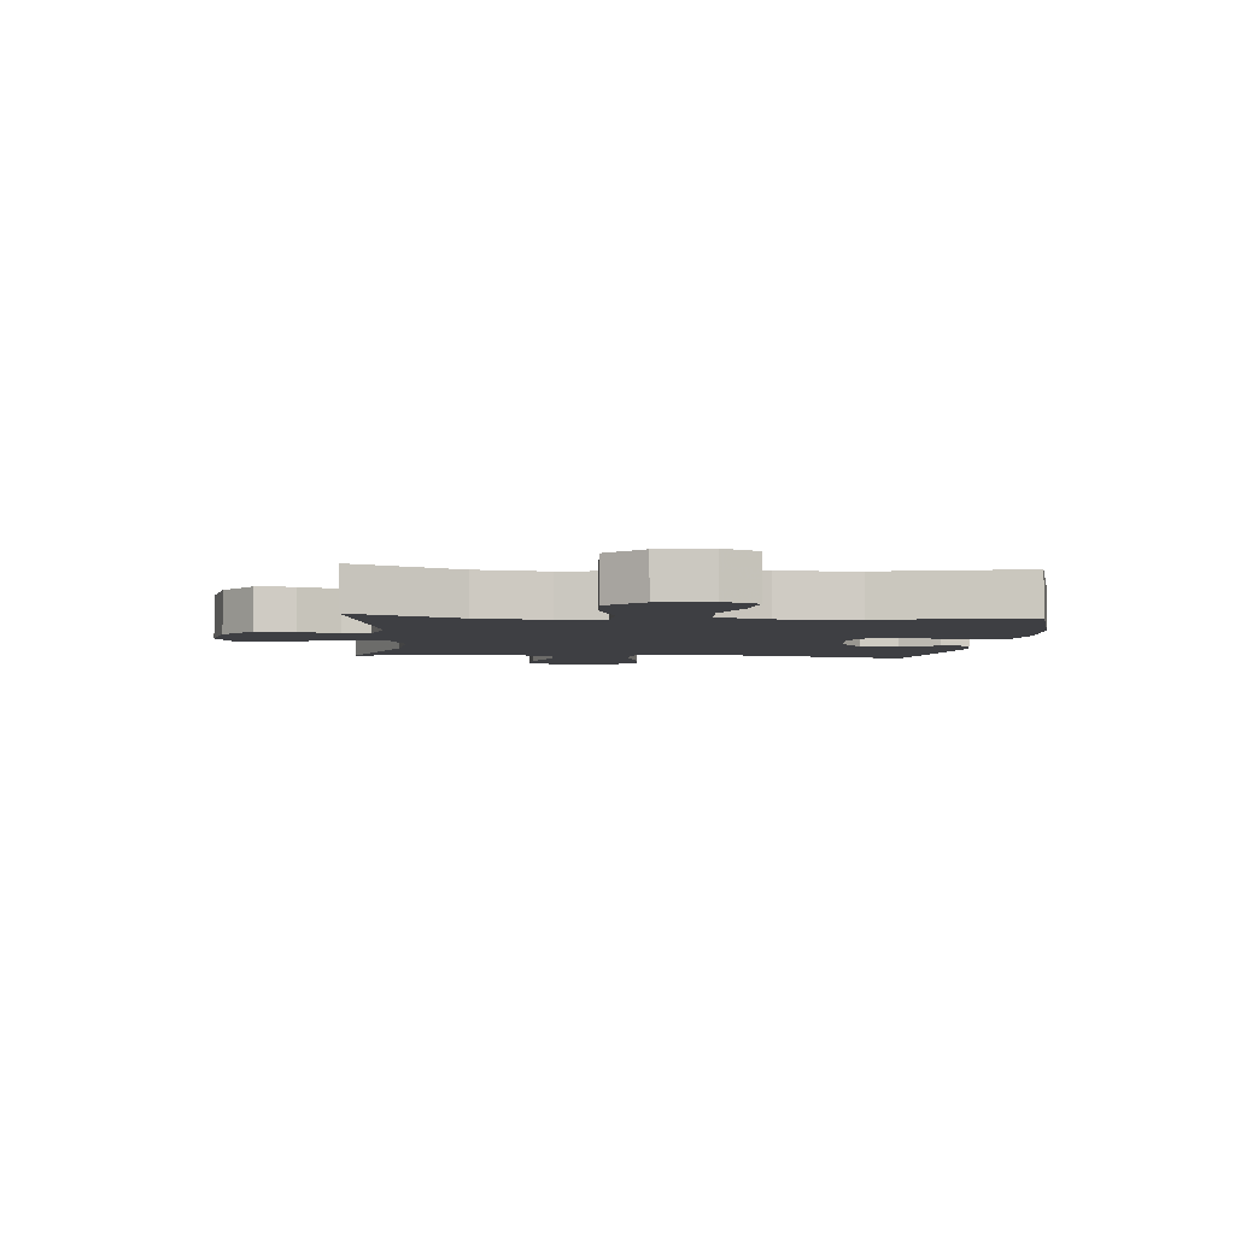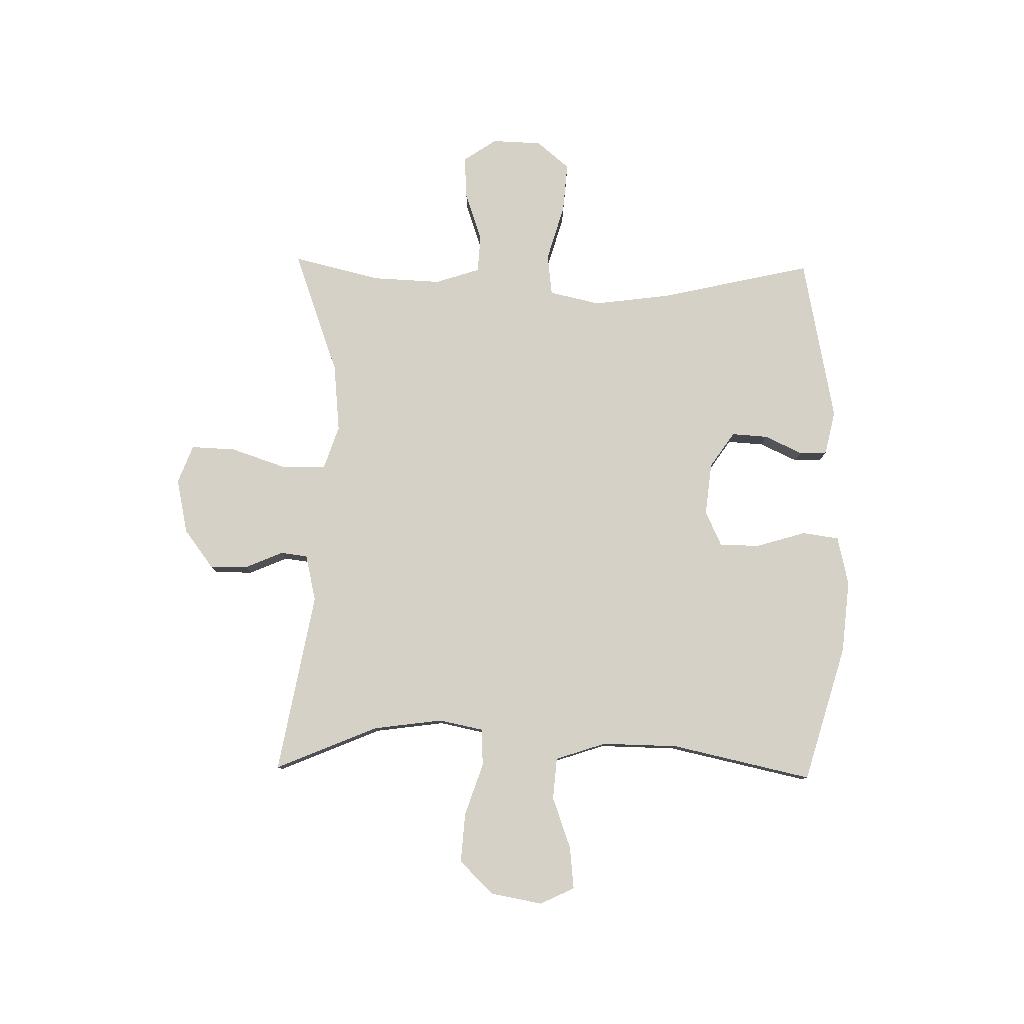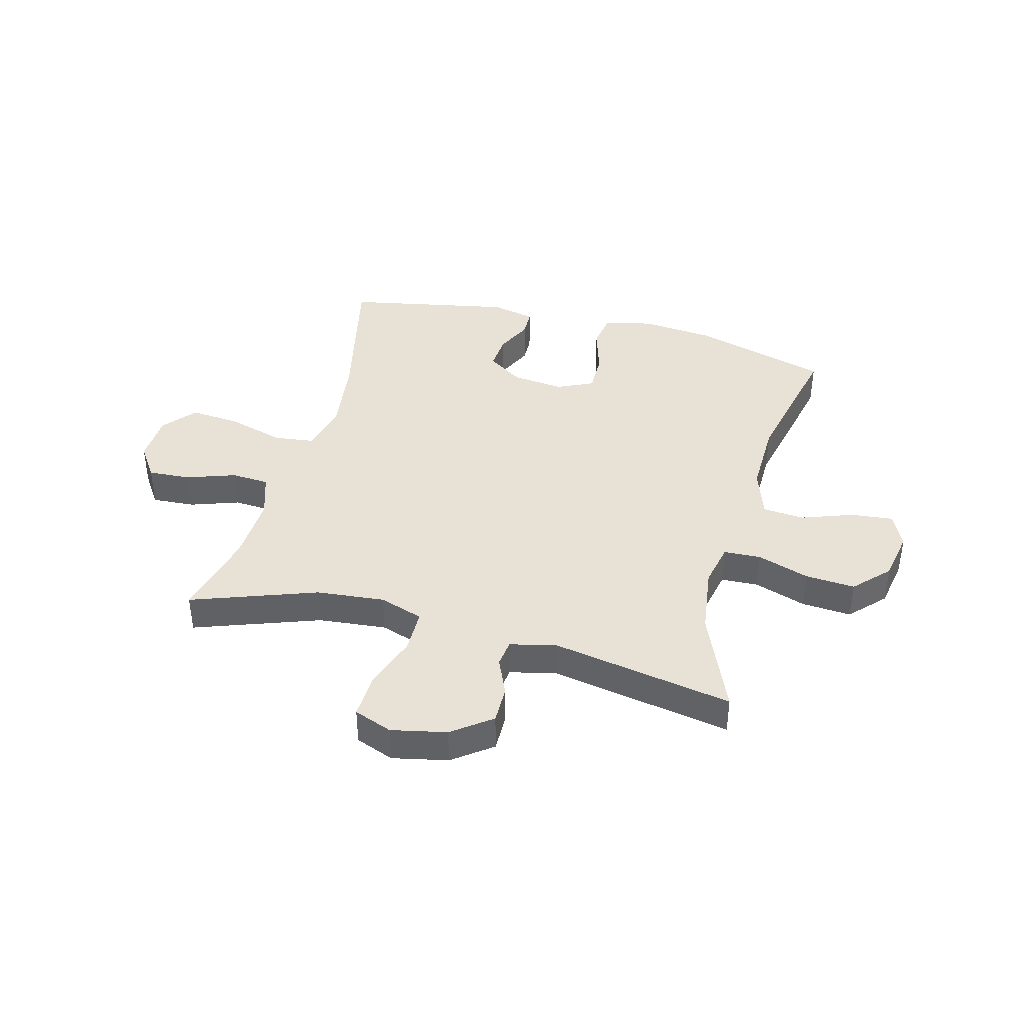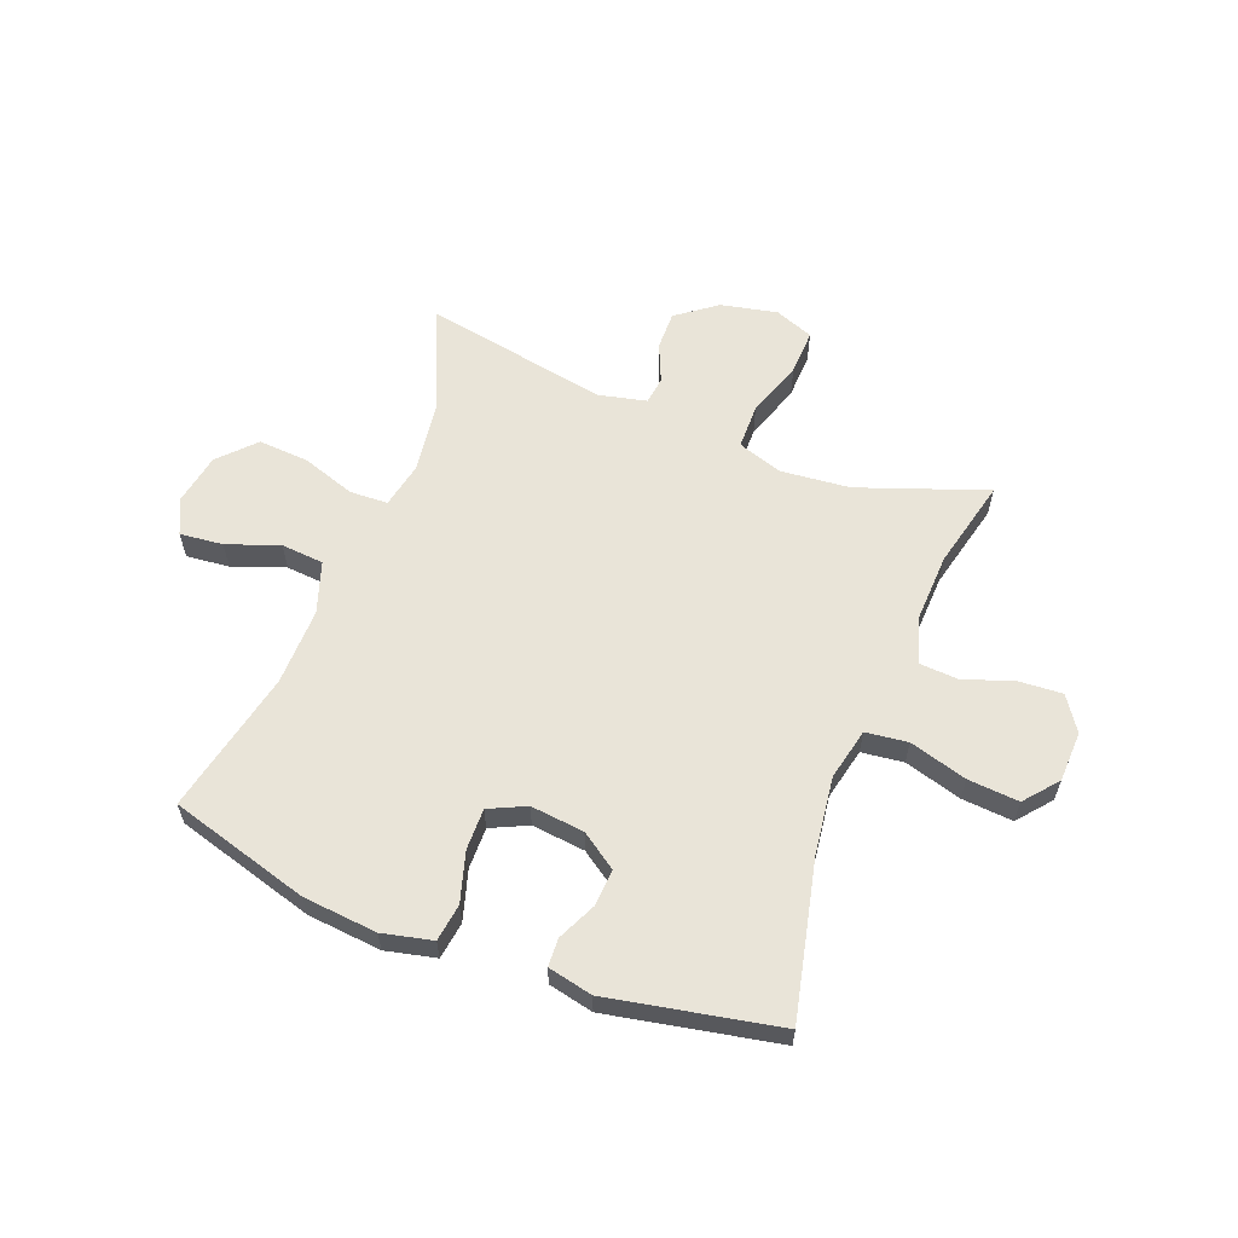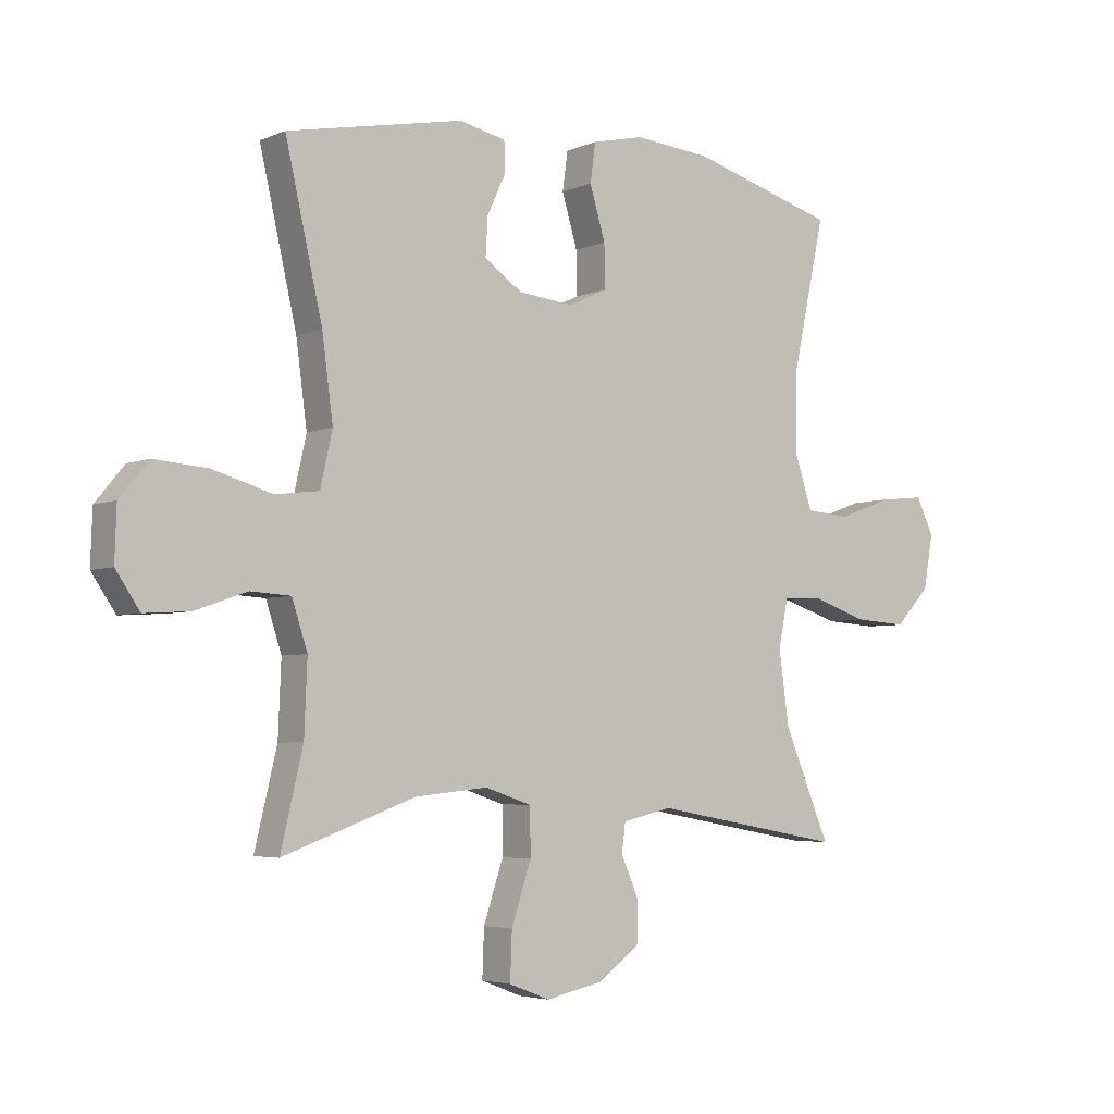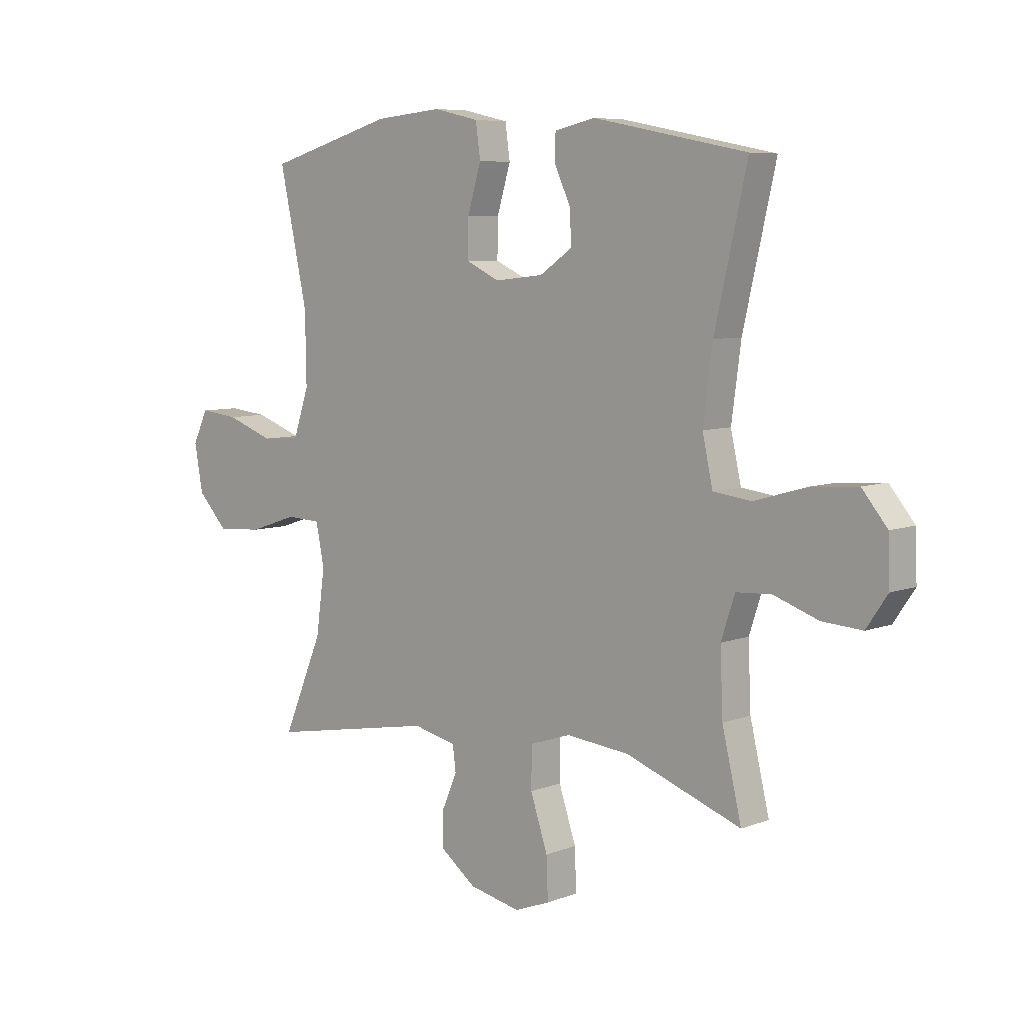
<metadata>
{"format":"obj","ext":"obj","renderer":"f3d","projection":"perspective","resolution":1024,"background":"white","views":[{"elev":-4.3,"azim":-95.0,"up":"+Y"},{"elev":79.7,"azim":-88.9,"up":"+Y"},{"elev":40.2,"azim":-165.0,"up":"+Y"},{"elev":60.2,"azim":21.2,"up":"+Y"},{"elev":-4.3,"azim":143.3,"up":"+Z"},{"elev":7.0,"azim":42.3,"up":"+Z"}]}
</metadata>
<code>
v -0.5 0.07 -0.5
v -0.423 0.07 -0.318
v -0.406 0.07 -0.195
v -0.422 0.07 -0.116
v -0.488 0.07 -0.113
v -0.581 0.07 -0.144
v -0.669 0.07 -0.15
v -0.727 0.07 -0.089
v -0.743 0.07 0.001
v -0.714 0.07 0.062
v -0.639 0.07 0.054
v -0.548 0.07 0.021
v -0.474 0.07 0.027
v -0.444 0.07 0.116
v -0.446 0.07 0.251
v -0.5 0.07 0.5
v -0.257 0.07 0.57
v -0.128 0.07 0.582
v -0.041 0.07 0.562
v -0.032 0.07 0.497
v -0.058 0.07 0.41
v -0.059 0.07 0.338
v 0.005 0.07 0.308
v 0.098 0.07 0.318
v 0.161 0.07 0.361
v 0.157 0.07 0.425
v 0.126 0.07 0.492
v 0.128 0.07 0.541
v 0.206 0.07 0.558
v 0.5 0.07 0.5
v 0.438 0.07 0.229
v 0.42 0.07 0.093
v 0.44 0.07 0.003
v 0.513 0.07 -0.006
v 0.613 0.07 0.023
v 0.702 0.07 0.03
v 0.75 0.07 -0.028
v 0.753 0.07 -0.116
v 0.713 0.07 -0.175
v 0.637 0.07 -0.17
v 0.551 0.07 -0.14
v 0.484 0.07 -0.144
v 0.458 0.07 -0.223
v 0.463 0.07 -0.344
v 0.5 0.07 -0.5
v 0.279 0.07 -0.42
v 0.158 0.07 -0.408
v 0.08 0.07 -0.434
v 0.079 0.07 -0.512
v 0.112 0.07 -0.611
v 0.115 0.07 -0.69
v 0.047 0.07 -0.716
v -0.051 0.07 -0.695
v -0.12 0.07 -0.643
v -0.119 0.07 -0.576
v -0.09 0.07 -0.509
v -0.096 0.07 -0.461
v -0.179 0.07 -0.442
v -0.5 0 -0.5
v -0.423 0 -0.318
v -0.406 0 -0.195
v -0.422 0 -0.116
v -0.488 0 -0.113
v -0.581 0 -0.144
v -0.669 0 -0.15
v -0.727 0 -0.089
v -0.743 0 0.001
v -0.714 0 0.062
v -0.639 0 0.054
v -0.548 0 0.021
v -0.474 0 0.027
v -0.444 0 0.116
v -0.446 0 0.251
v -0.5 0 0.5
v -0.257 0 0.57
v -0.128 0 0.582
v -0.041 0 0.562
v -0.032 0 0.497
v -0.058 0 0.41
v -0.059 0 0.338
v 0.005 0 0.308
v 0.098 0 0.318
v 0.161 0 0.361
v 0.157 0 0.425
v 0.126 0 0.492
v 0.128 0 0.541
v 0.206 0 0.558
v 0.5 0 0.5
v 0.438 0 0.229
v 0.42 0 0.093
v 0.44 0 0.003
v 0.513 0 -0.006
v 0.613 0 0.023
v 0.702 0 0.03
v 0.75 0 -0.028
v 0.753 0 -0.116
v 0.713 0 -0.175
v 0.637 0 -0.17
v 0.551 0 -0.14
v 0.484 0 -0.144
v 0.458 0 -0.223
v 0.463 0 -0.344
v 0.5 0 -0.5
v 0.279 0 -0.42
v 0.158 0 -0.408
v 0.08 0 -0.434
v 0.079 0 -0.512
v 0.112 0 -0.611
v 0.115 0 -0.69
v 0.047 0 -0.716
v -0.051 0 -0.695
v -0.12 0 -0.643
v -0.119 0 -0.576
v -0.09 0 -0.509
v -0.096 0 -0.461
v -0.179 0 -0.442
f 53 54 55 56
f 53 56 57
f 52 53 57
f 49 50 51 52
f 48 49 52 57
f 47 48 57 58
f 44 45 46
f 43 44 46 47
f 42 43 47 58
f 38 39 40 41
f 38 41 42
f 37 38 42
f 34 35 36 37
f 34 37 42
f 33 34 42 58
f 28 29 30 31
f 26 27 28 31
f 25 26 31 32
f 24 25 32 33
f 18 19 20 21
f 18 21 22
f 15 16 17 18
f 14 15 18 22
f 13 14 22 23
f 9 10 11 12
f 9 12 13
f 8 9 13
f 5 6 7 8
f 4 5 8 13
f 33 58 1 2
f 24 33 2 3
f 4 13 23 24
f 3 4 24
f 114 113 112 111
f 115 114 111
f 115 111 110
f 110 109 108 107
f 115 110 107 106
f 116 115 106 105
f 104 103 102
f 105 104 102 101
f 116 105 101 100
f 99 98 97 96
f 100 99 96
f 100 96 95
f 95 94 93 92
f 100 95 92
f 116 100 92 91
f 89 88 87 86
f 89 86 85 84
f 90 89 84 83
f 91 90 83 82
f 79 78 77 76
f 80 79 76
f 76 75 74 73
f 80 76 73 72
f 81 80 72 71
f 70 69 68 67
f 71 70 67
f 71 67 66
f 66 65 64 63
f 71 66 63 62
f 60 59 116 91
f 61 60 91 82
f 82 81 71 62
f 82 62 61
f 1 59 60 2
f 2 60 61 3
f 3 61 62 4
f 4 62 63 5
f 5 63 64 6
f 6 64 65 7
f 7 65 66 8
f 8 66 67 9
f 9 67 68 10
f 10 68 69 11
f 11 69 70 12
f 12 70 71 13
f 13 71 72 14
f 14 72 73 15
f 15 73 74 16
f 16 74 75 17
f 17 75 76 18
f 18 76 77 19
f 19 77 78 20
f 20 78 79 21
f 21 79 80 22
f 22 80 81 23
f 23 81 82 24
f 24 82 83 25
f 25 83 84 26
f 26 84 85 27
f 27 85 86 28
f 28 86 87 29
f 29 87 88 30
f 30 88 89 31
f 31 89 90 32
f 32 90 91 33
f 33 91 92 34
f 34 92 93 35
f 35 93 94 36
f 36 94 95 37
f 37 95 96 38
f 38 96 97 39
f 39 97 98 40
f 40 98 99 41
f 41 99 100 42
f 42 100 101 43
f 43 101 102 44
f 44 102 103 45
f 45 103 104 46
f 46 104 105 47
f 47 105 106 48
f 48 106 107 49
f 49 107 108 50
f 50 108 109 51
f 51 109 110 52
f 52 110 111 53
f 53 111 112 54
f 54 112 113 55
f 55 113 114 56
f 56 114 115 57
f 57 115 116 58
f 58 116 59 1

</code>
